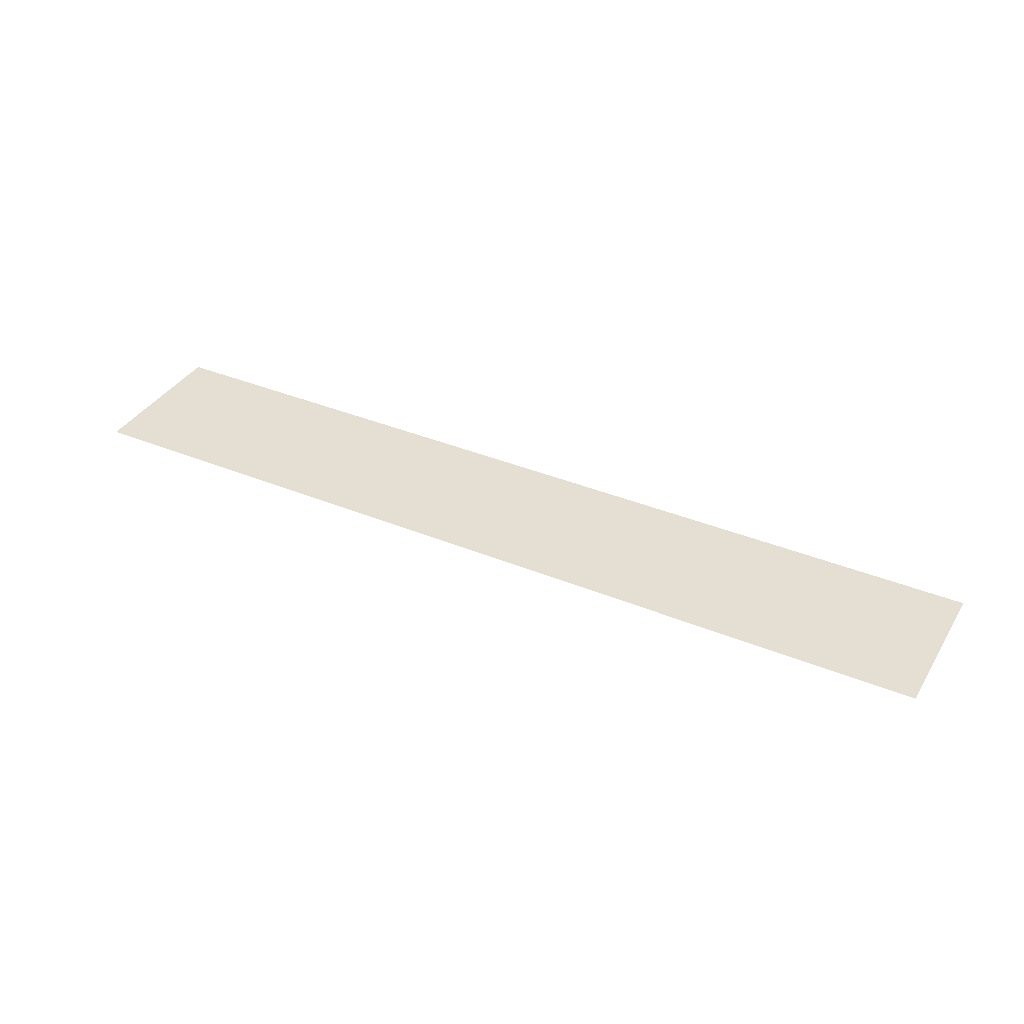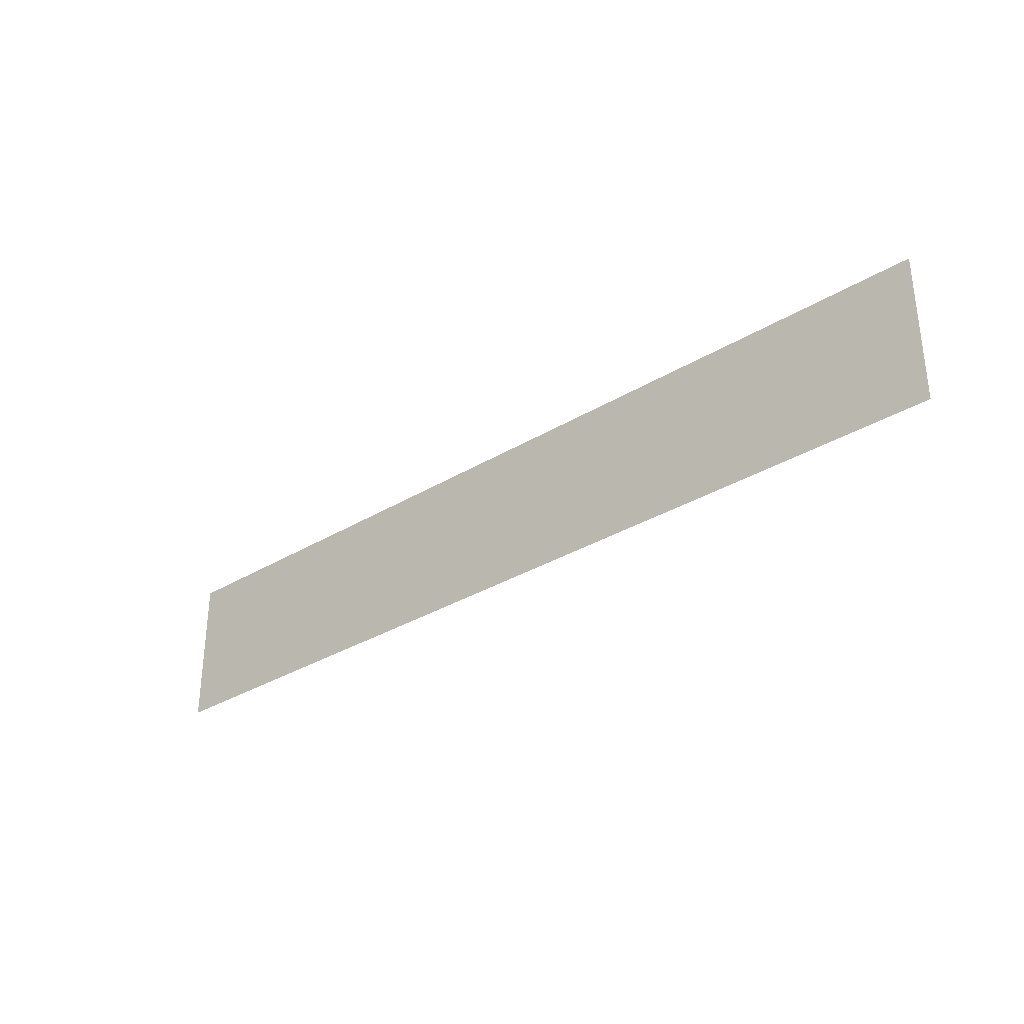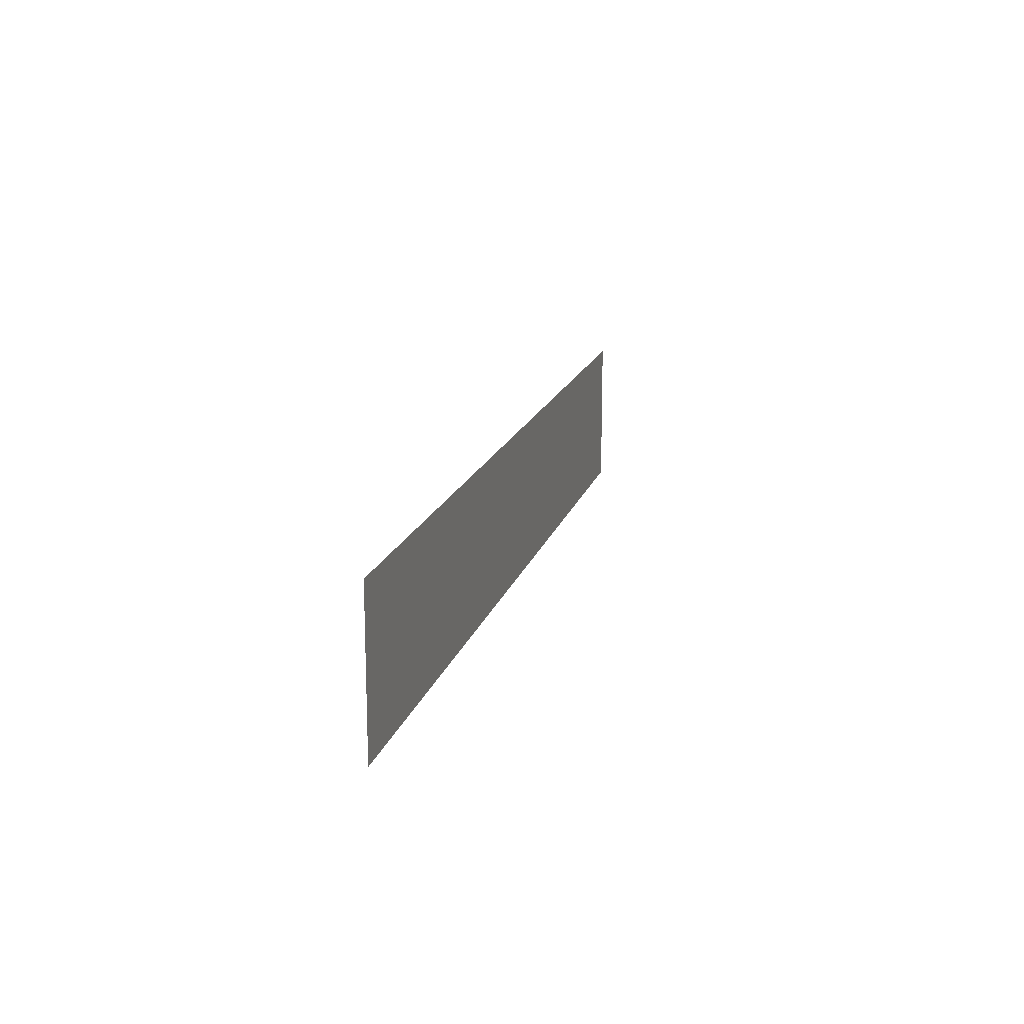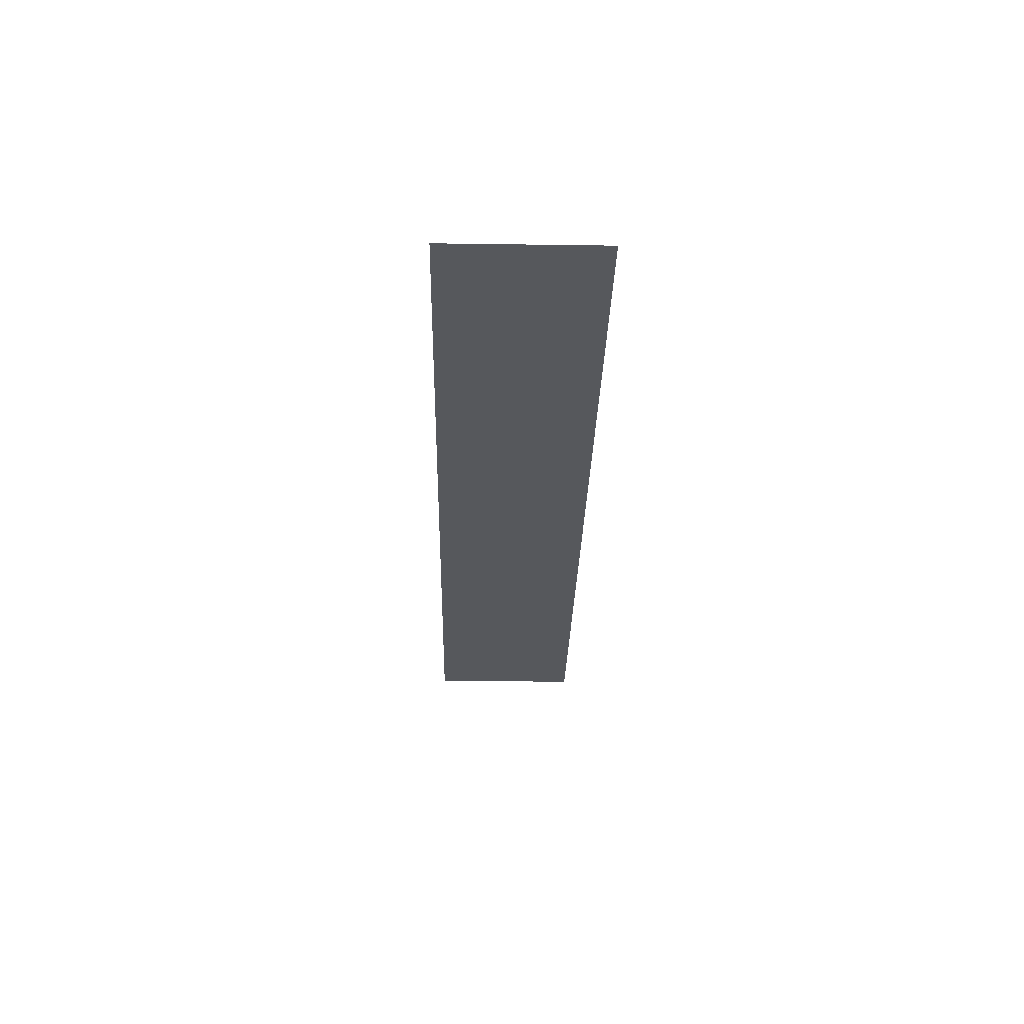
<metadata>
{"format":"obj","ext":"obj","renderer":"f3d","projection":"perspective","resolution":1024,"background":"white","views":[{"elev":37.1,"azim":28.0,"up":"+Z"},{"elev":-32.4,"azim":40.3,"up":"+Y"},{"elev":16.1,"azim":-76.0,"up":"+Y"},{"elev":-28.2,"azim":88.8,"up":"+Z"}]}
</metadata>
<code>
v -1400 -392 0
v -1408 -392 0
v -1408 -384 0
v -1400 -384 0
v -1408 -392 0
v -1416 -392 0
v -1416 -384 0
v -1408 -384 0
v -1416 -392 0
v -1424 -392 0
v -1424 -384 0
v -1416 -384 0
v -1424 -392 0
v -1432 -392 0
v -1432 -384 0
v -1424 -384 0
v -1432 -392 0
v -1440 -392 0
v -1440 -384 0
v -1432 -384 0
v -1440 -392 0
v -1448 -392 0
v -1448 -384 0
v -1440 -384 0
g roof_mesh_0015
f 1 2 3 4
f 5 6 7 8
f 9 10 11 12
f 13 14 15 16
f 17 18 19 20
f 21 22 23 24

</code>
